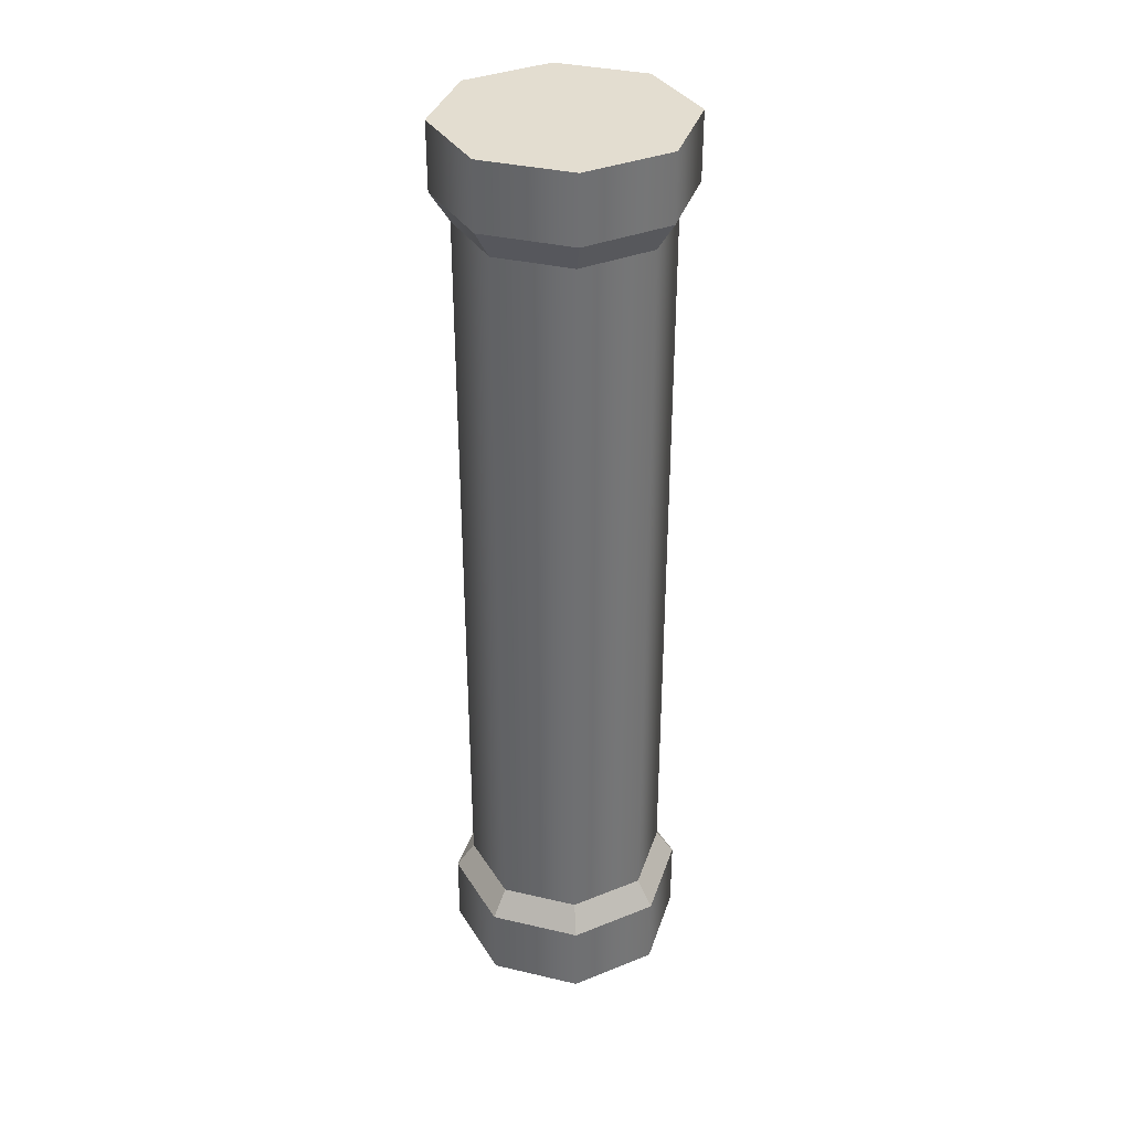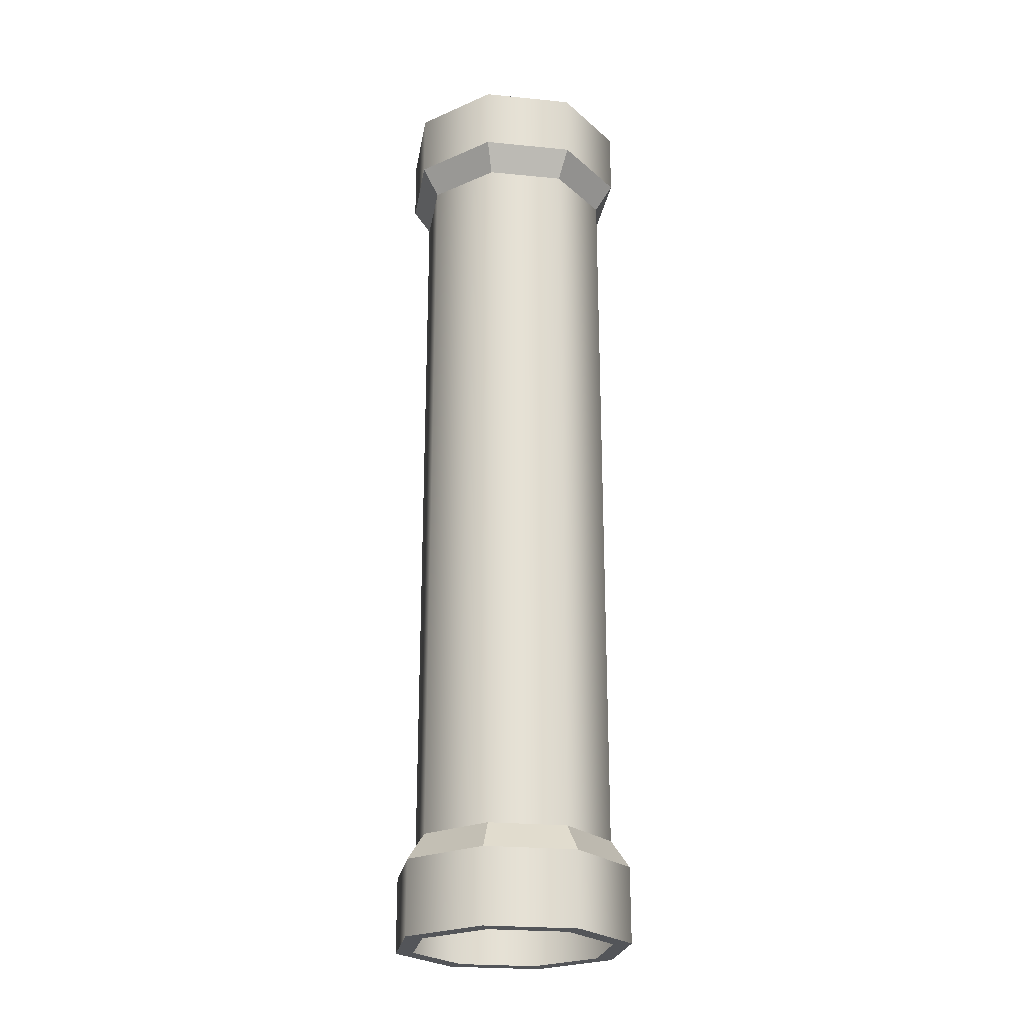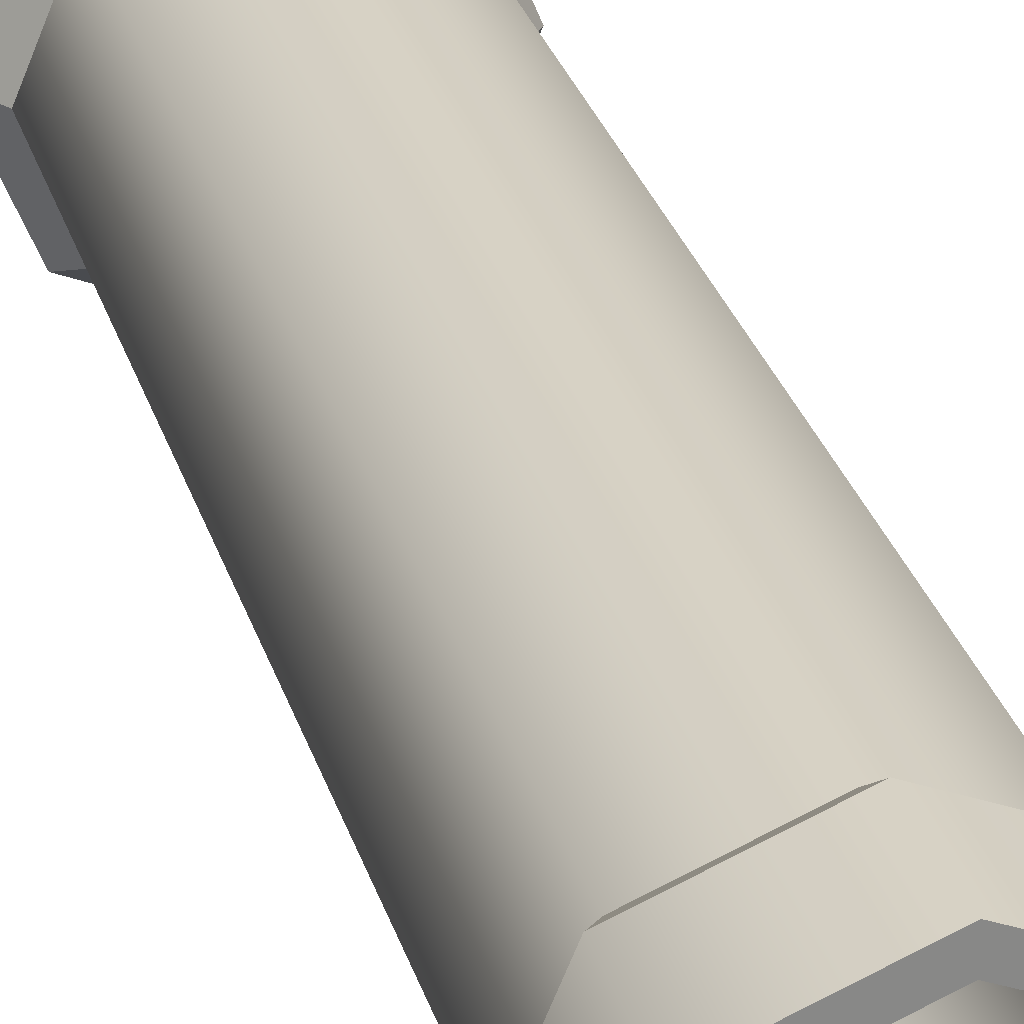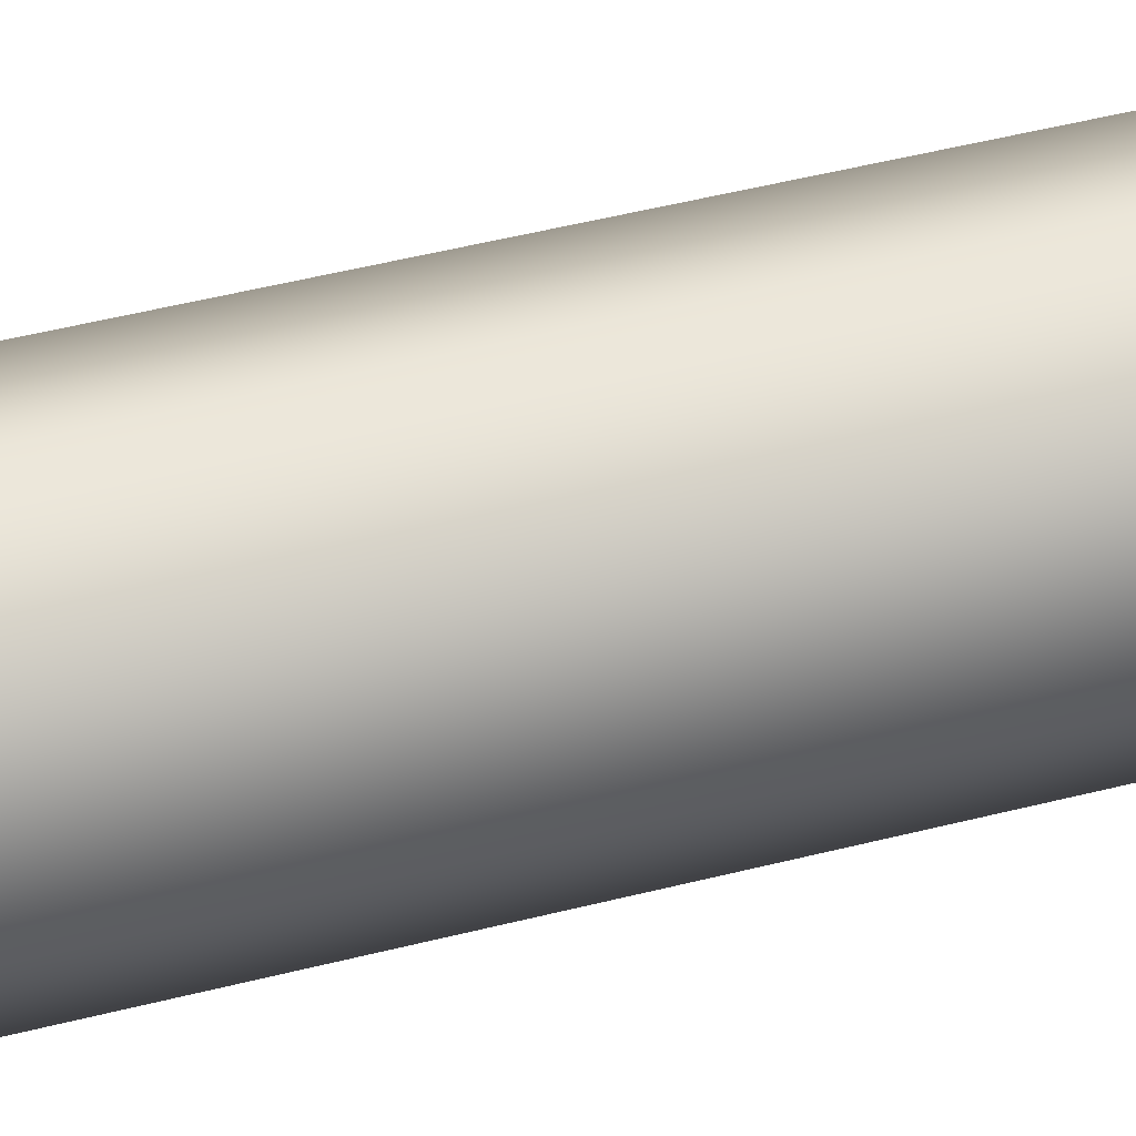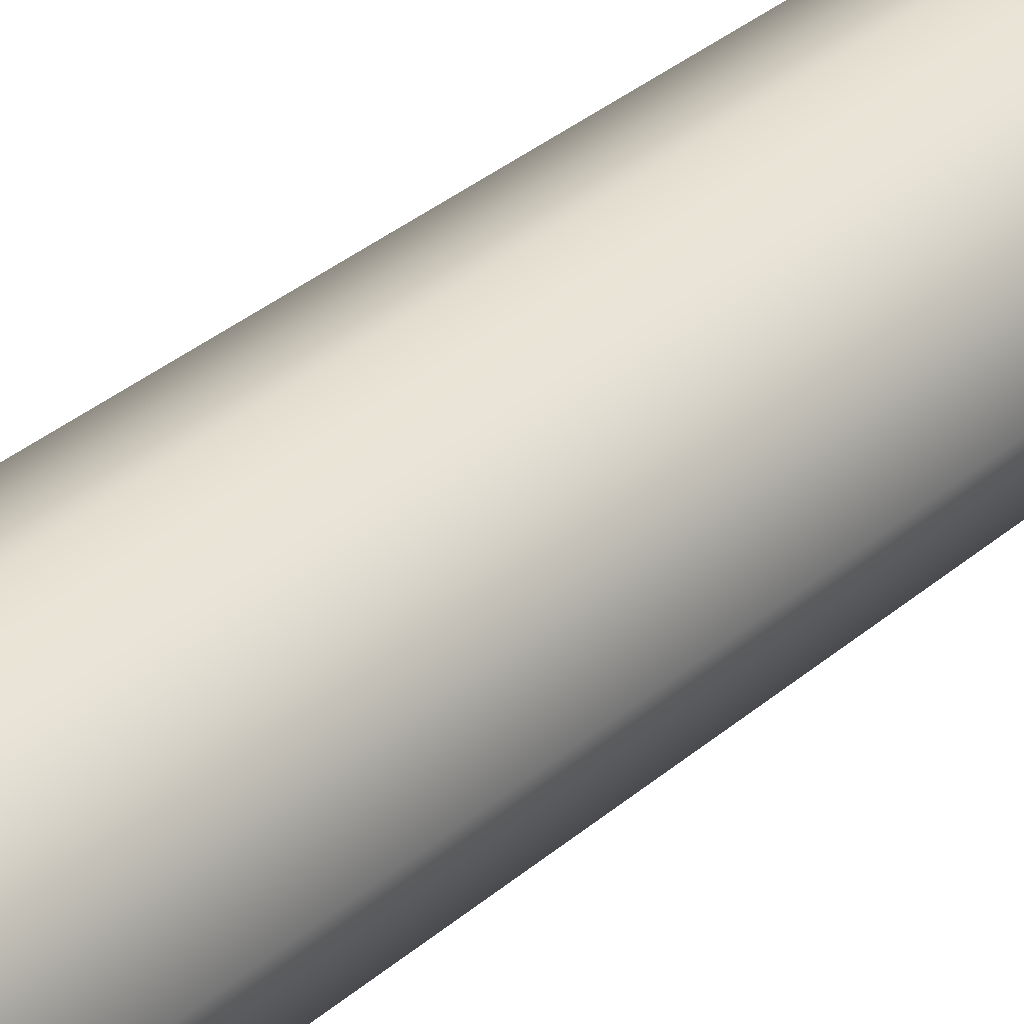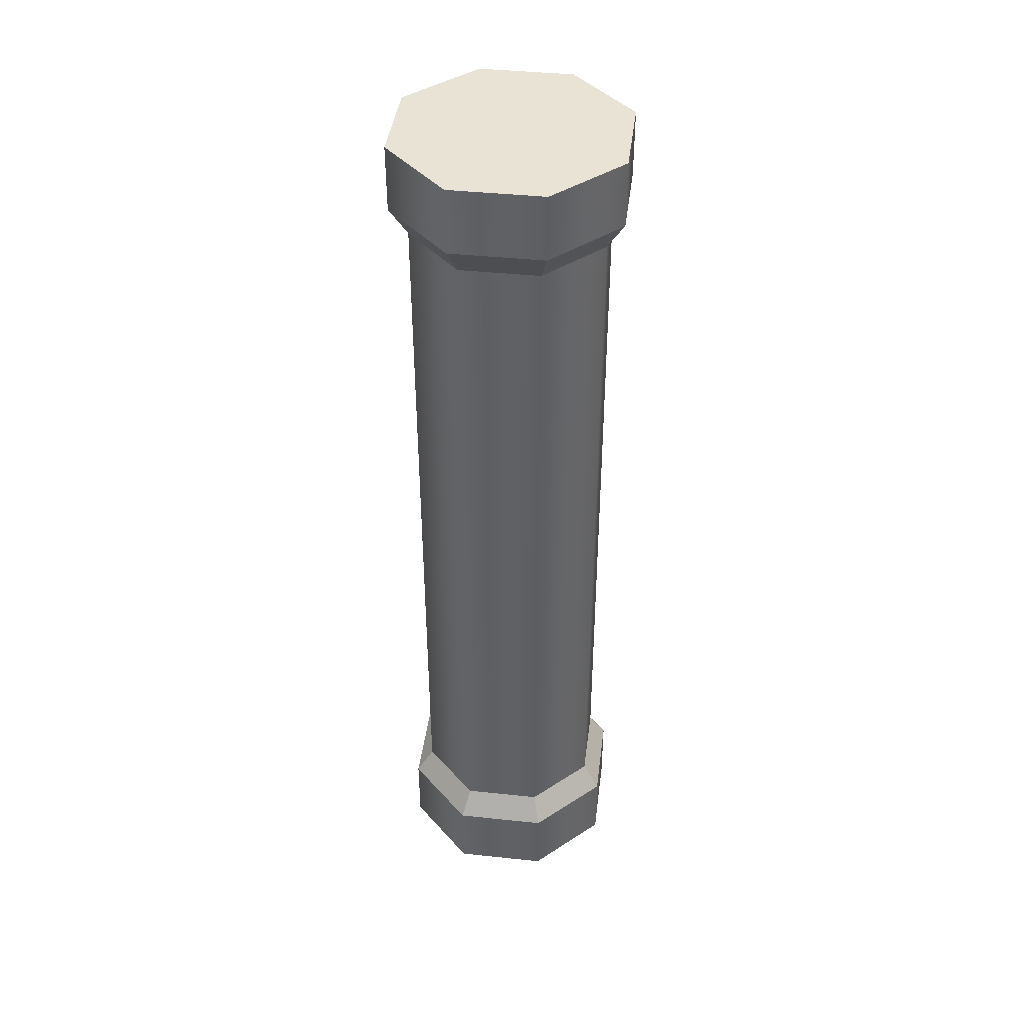
<metadata>
{"format":"obj","ext":"obj","renderer":"f3d","projection":"perspective","resolution":1024,"background":"white","views":[{"elev":35.6,"azim":-140.4,"up":"+Y"},{"elev":-24.2,"azim":103.2,"up":"+Y"},{"elev":27.4,"azim":-14.7,"up":"+Z"},{"elev":46.9,"azim":73.7,"up":"+Z"},{"elev":34.4,"azim":-138.8,"up":"+Z"},{"elev":42.0,"azim":164.7,"up":"+Y"}]}
</metadata>
<code>
g Cylinder239
v 19.53 -101 -19.53
v 23.07 -108.4 -23.07
v 32.62 -108.4 0
v 27.62 -101 0
v 19.53 -101 19.53
v 27.62 -101 0
v 32.62 -108.4 0
v 23.07 -108.4 23.07
v 19.53 -101 19.53
v 23.07 -108.4 23.07
v 0 -108.4 32.62
v 0 -101 27.62
v 0 -101 27.62
v 0 -108.4 32.62
v -23.07 -108.4 23.07
v -19.53 -101 19.53
v -19.53 -101 19.53
v -23.07 -108.4 23.07
v -32.62 -108.4 0
v -27.62 -101 0
v -19.53 -101 -19.53
v -27.62 -101 0
v -32.62 -108.4 0
v -23.07 -108.4 -23.07
v -19.53 -101 -19.53
v -23.07 -108.4 -23.07
v 0 -108.4 -32.62
v 0 -101 -27.62
v 0 -101 -27.62
v 0 -108.4 -32.62
v 23.07 -108.4 -23.07
v 19.53 -101 -19.53
v 32.62 110.8 0
v 23.07 110.8 -23.07
v 19.53 103 -19.53
v 27.62 103 0
v 19.53 103 -19.53
v 23.07 110.8 -23.07
v 0 110.8 -32.62
v 0 103 -27.62
v -23.07 110.8 -23.07
v -19.53 103 -19.53
v 0 103 -27.62
v 0 110.8 -32.62
v -19.53 103 -19.53
v -23.07 110.8 -23.07
v -32.62 110.8 0
v -27.62 103 0
v -23.07 110.8 23.07
v -19.53 103 19.53
v -27.62 103 0
v -32.62 110.8 0
v 0 103 27.62
v -19.53 103 19.53
v -23.07 110.8 23.07
v 0 110.8 32.62
v 19.53 103 19.53
v 0 103 27.62
v 0 110.8 32.62
v 23.07 110.8 23.07
v 32.62 110.8 0
v 27.62 103 0
v 19.53 103 19.53
v 23.07 110.8 23.07
v 32.62 -128.8 0
v 23.07 -108.4 -23.07
v 23.07 -128.8 -23.07
v 32.62 -108.4 0
v 23.07 -128.8 23.07
v 23.07 -108.4 23.07
v 23.07 -108.4 -23.07
v 0 -128.8 -32.62
v 23.07 -128.8 -23.07
v 0 -108.4 -32.62
v -23.07 -128.8 -23.07
v -23.07 -108.4 -23.07
v -32.62 -128.8 0
v -23.07 -128.8 -23.07
v -23.07 -108.4 -23.07
v -32.62 -108.4 0
v -23.07 -128.8 23.07
v -23.07 -108.4 23.07
v 0 -108.4 32.62
v -23.07 -128.8 23.07
v -23.07 -108.4 23.07
v 0 -128.8 32.62
v 23.07 -128.8 23.07
v 23.07 -108.4 23.07
v 19.53 -101 -19.53
v 27.62 103 0
v 19.53 103 -19.53
v 27.62 -101 0
v 19.53 103 19.53
v 19.53 -101 19.53
v 19.53 -101 -19.53
v 19.53 103 -19.53
v 0 103 -27.62
v 0 -101 -27.62
v -19.53 103 -19.53
v -19.53 -101 -19.53
v -27.62 -101 0
v -19.53 -101 -19.53
v -19.53 103 -19.53
v -27.62 103 0
v -19.53 103 19.53
v -19.53 -101 19.53
v 0 -101 27.62
v -19.53 -101 19.53
v -19.53 103 19.53
v 0 103 27.62
v 19.53 103 19.53
v 19.53 -101 19.53
v 23.07 110.8 -23.07
v 32.62 128.8 0
v 23.07 128.8 -23.07
v 32.62 110.8 0
v 23.07 110.8 23.07
v 23.07 128.8 23.07
v 23.07 110.8 -23.07
v 23.07 128.8 -23.07
v 0 128.8 -32.62
v 0 110.8 -32.62
v -23.07 128.8 -23.07
v -23.07 110.8 -23.07
v -23.07 110.8 -23.07
v -23.07 128.8 -23.07
v -32.62 128.8 0
v -32.62 110.8 0
v -23.07 128.8 23.07
v -23.07 110.8 23.07
v 0 128.8 32.62
v -23.07 110.8 23.07
v -23.07 128.8 23.07
v 0 110.8 32.62
v 23.07 128.8 23.07
v 23.07 110.8 23.07
v 19.53 -128.8 -19.53
v 32.62 -128.8 0
v 23.07 -128.8 -23.07
v 0 -128.8 -32.62
v 27.62 -128.8 0
v 0 -128.8 -27.62
v 23.07 -128.8 23.07
v 19.53 -128.8 19.53
v 0 -128.8 27.62
v 0 -128.8 32.62
v -19.53 -128.8 19.53
v -23.07 -128.8 23.07
v -23.07 -128.8 -23.07
v -19.53 -128.8 -19.53
v -27.62 -128.8 0
v -32.62 -128.8 0
v 0 128.8 0
v 23.07 128.8 -23.07
v 32.62 128.8 0
v 23.07 128.8 23.07
v 0 128.8 -32.62
v 0 128.8 32.62
v -23.07 128.8 -23.07
v -23.07 128.8 23.07
v -32.62 128.8 0
g Cylinder239_0
f 3 2 1
f 4 3 1
f 7 6 5
f 8 7 5
f 11 10 9
f 12 11 9
f 15 14 13
f 16 15 13
f 19 18 17
f 20 19 17
f 23 22 21
f 24 23 21
f 27 26 25
f 28 27 25
f 31 30 29
f 32 31 29
f 35 34 33
f 36 35 33
f 39 38 37
f 40 39 37
f 43 42 41
f 44 43 41
f 47 46 45
f 48 47 45
f 51 50 49
f 52 51 49
f 55 54 53
f 56 55 53
f 59 58 57
f 60 59 57
f 63 62 61
f 64 63 61
f 67 66 65
f 66 68 65
f 65 68 69
f 68 70 69
f 73 72 71
f 72 74 71
f 74 72 75
f 76 74 75
f 79 78 77
f 80 79 77
f 80 77 81
f 82 80 81
f 85 84 83
f 84 86 83
f 83 86 87
f 88 83 87
f 91 90 89
f 90 92 89
f 90 93 92
f 93 94 92
f 97 96 95
f 98 97 95
f 97 98 99
f 98 100 99
f 103 102 101
f 104 103 101
f 105 104 101
f 106 105 101
f 109 108 107
f 110 109 107
f 110 107 111
f 107 112 111
f 115 114 113
f 114 116 113
f 116 114 117
f 114 118 117
f 121 120 119
f 122 121 119
f 121 122 123
f 122 124 123
f 127 126 125
f 128 127 125
f 127 128 129
f 128 130 129
f 133 132 131
f 132 134 131
f 135 131 134
f 136 135 134
f 139 138 137
f 140 139 137
f 138 141 137
f 142 140 137
f 141 138 143
f 144 141 143
f 144 143 145
f 143 146 145
f 145 146 147
f 146 148 147
f 140 142 149
f 142 150 149
f 147 148 151
f 149 150 151
f 148 152 151
f 152 149 151
f 155 154 153
f 156 155 153
f 154 157 153
f 158 156 153
f 157 159 153
f 160 158 153
f 159 161 153
f 161 160 153

</code>
